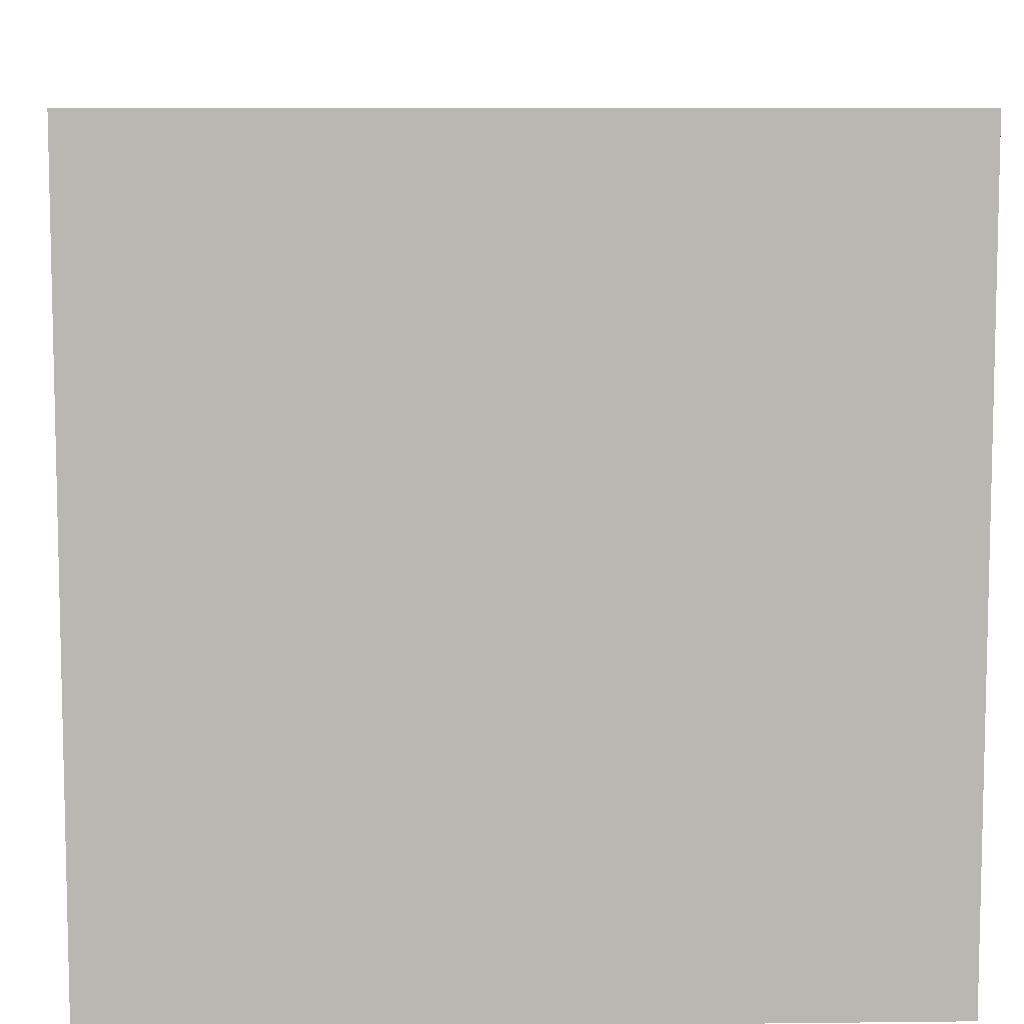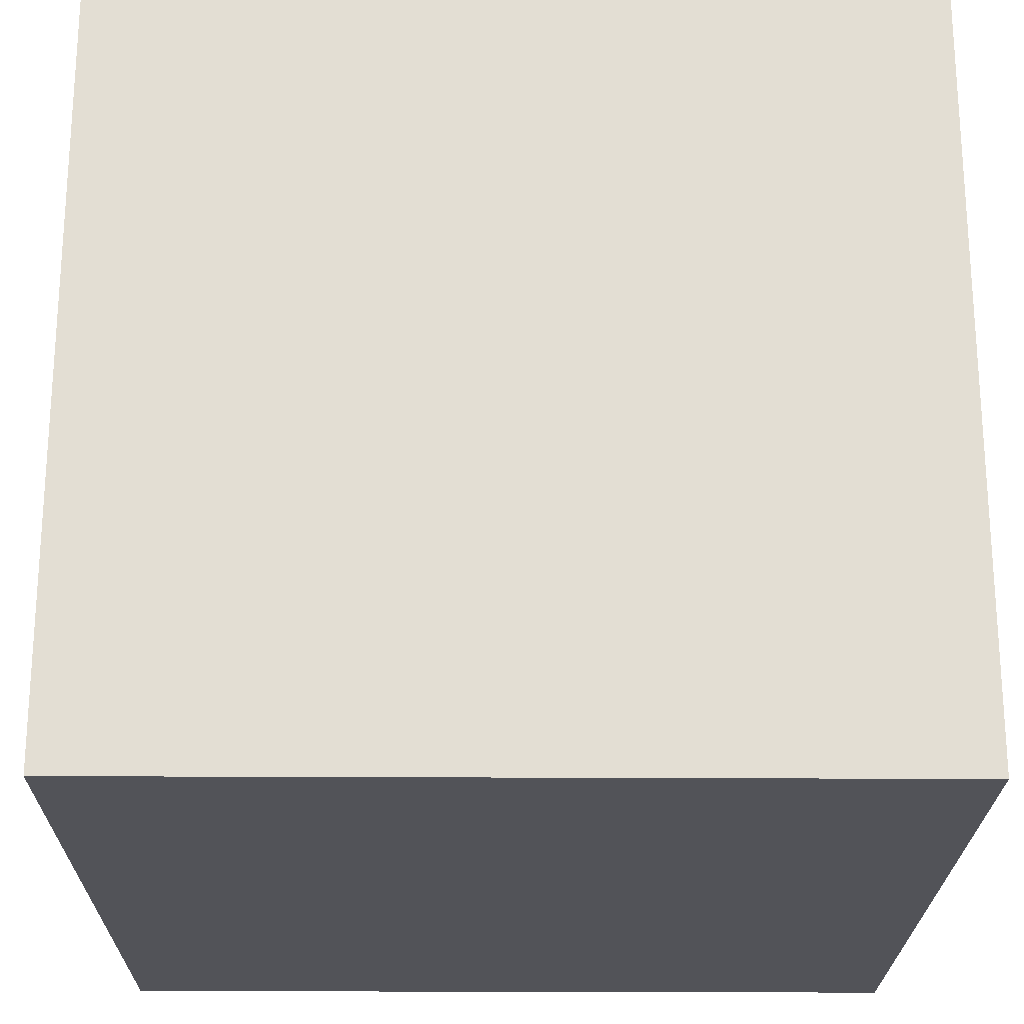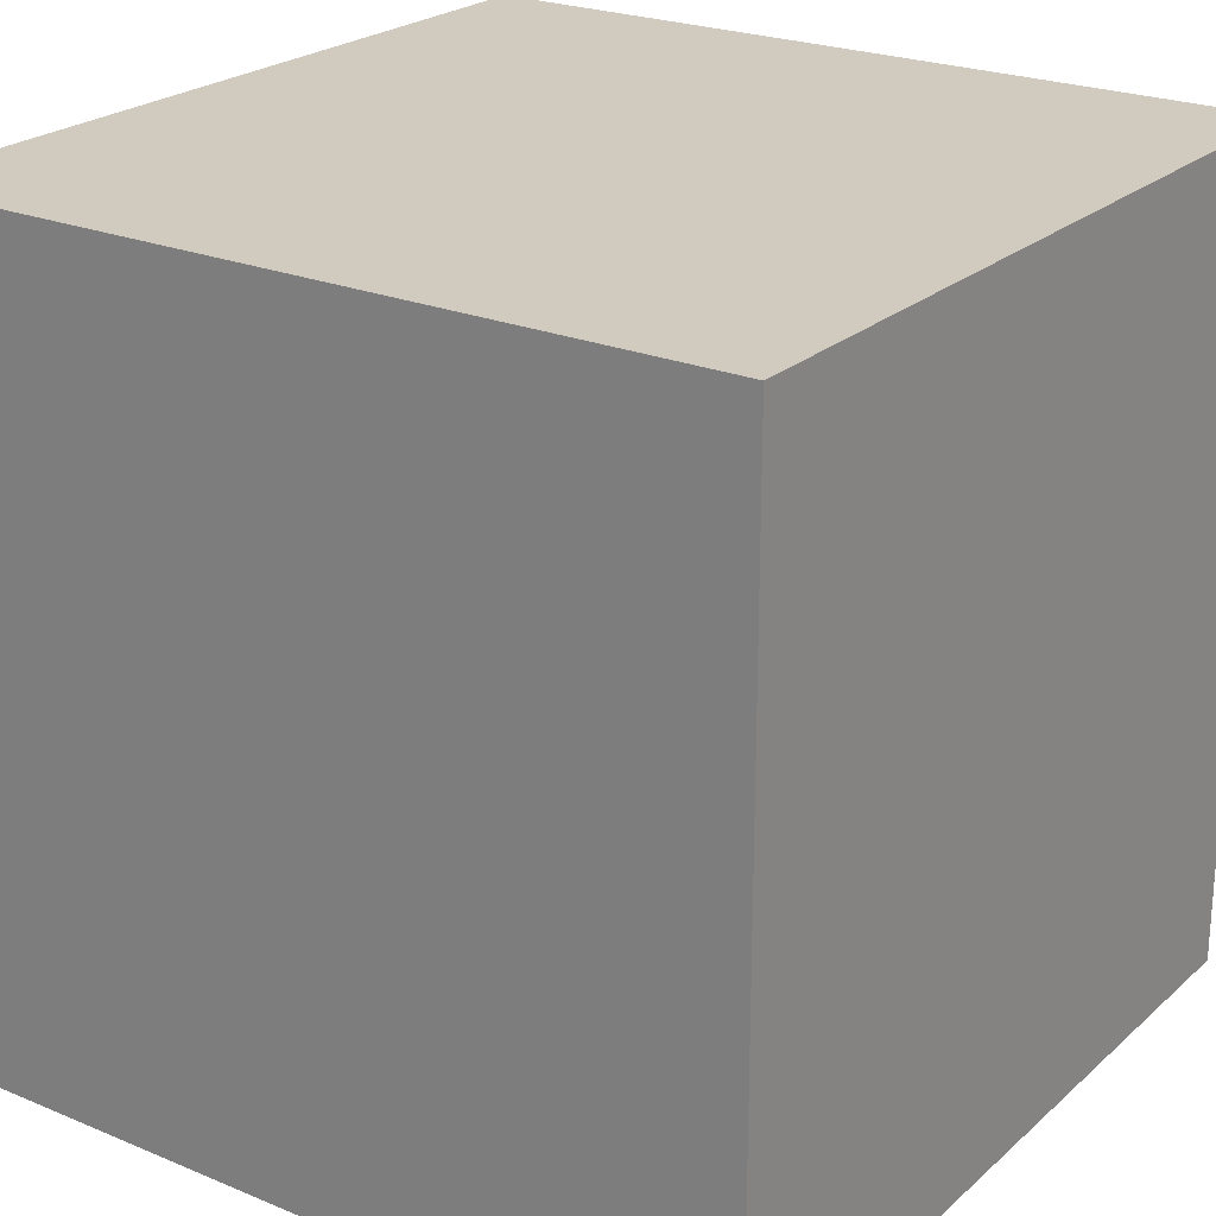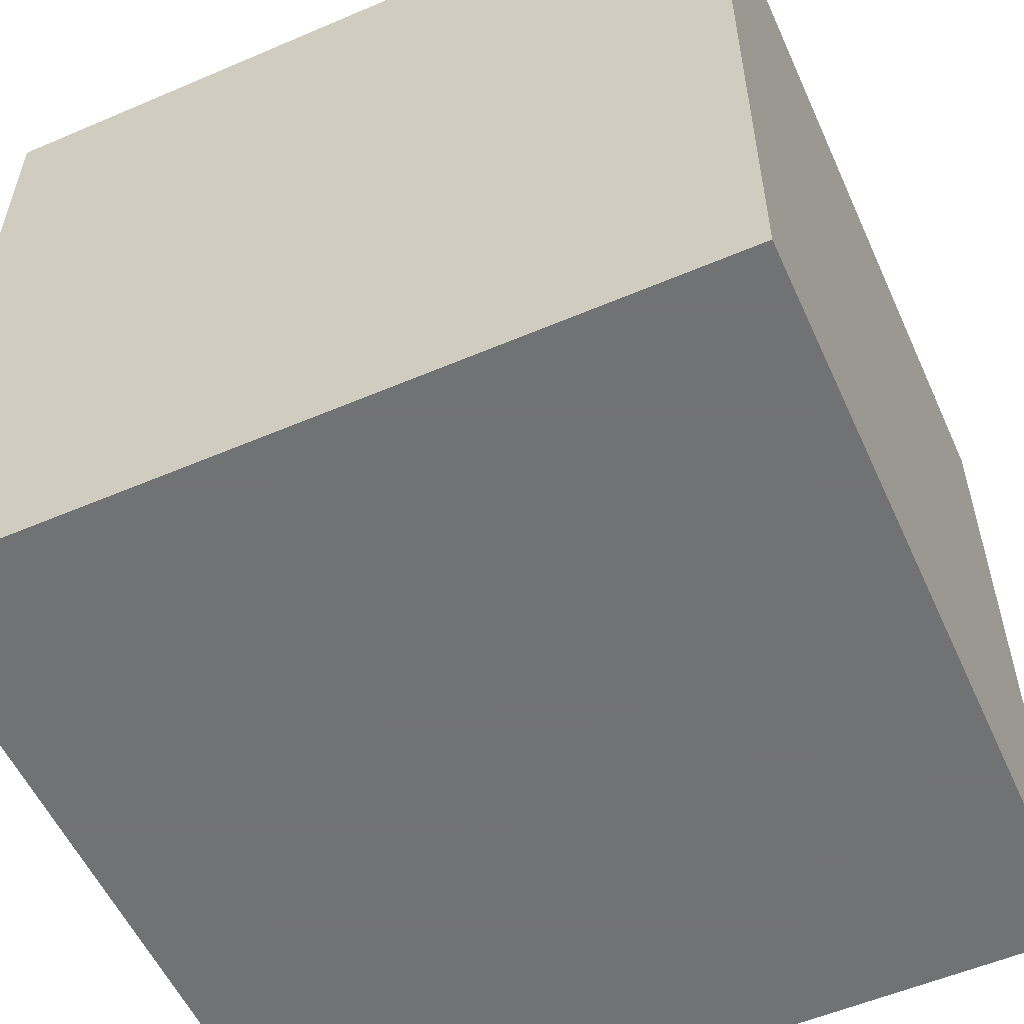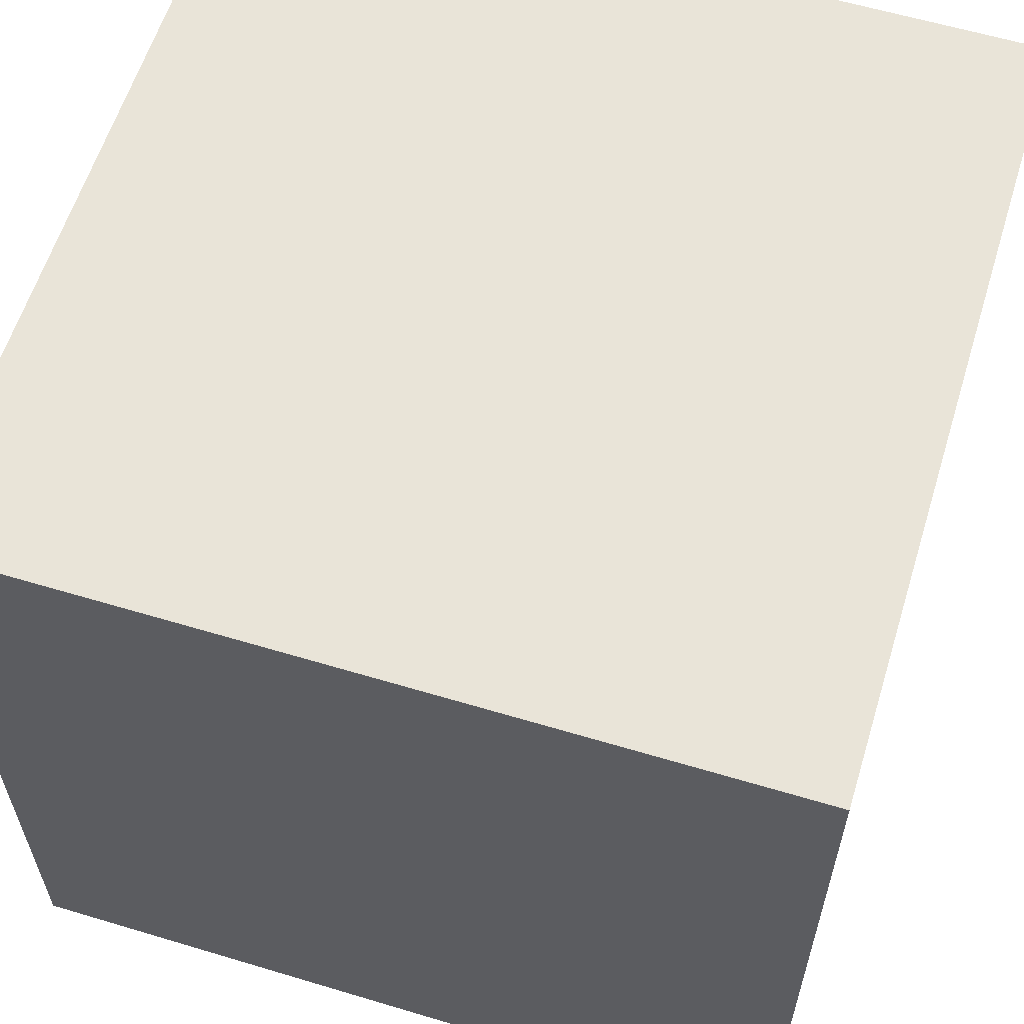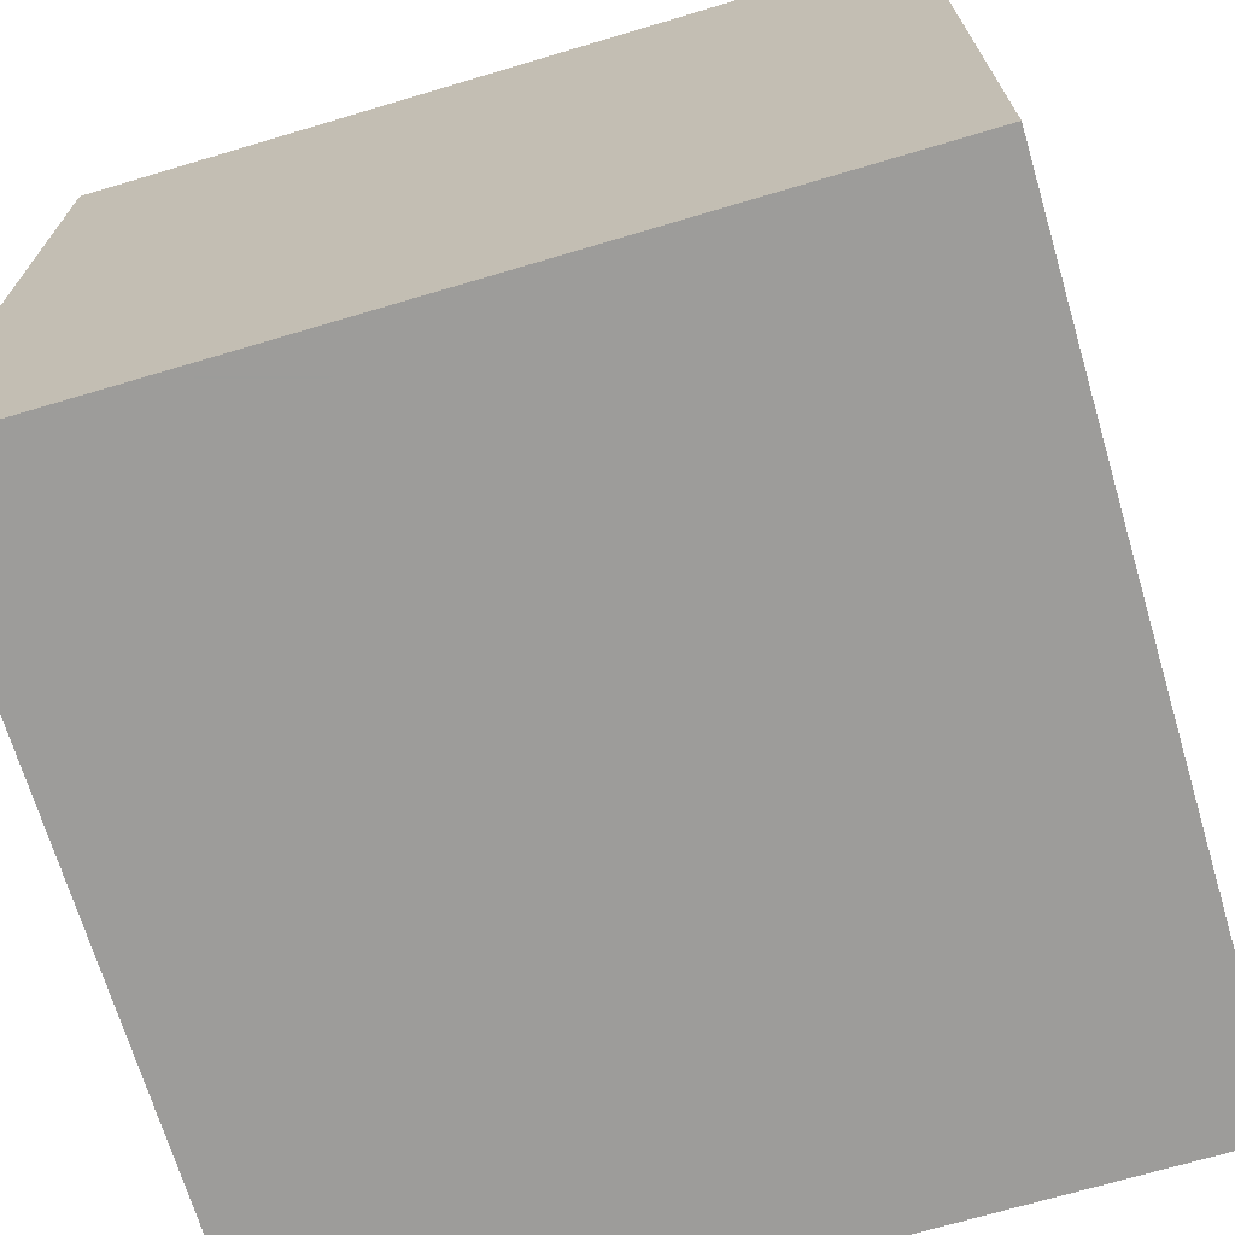
<metadata>
{"format":"obj","ext":"obj","renderer":"f3d","projection":"perspective","resolution":1024,"background":"white","views":[{"elev":8.2,"azim":88.2,"up":"+Y"},{"elev":-22.6,"azim":179.4,"up":"+Z"},{"elev":23.5,"azim":-145.1,"up":"+Z"},{"elev":-55.6,"azim":24.2,"up":"+Z"},{"elev":60.1,"azim":17.1,"up":"+Z"},{"elev":-70.0,"azim":-163.4,"up":"+Z"}]}
</metadata>
<code>
o Cube
v 1 -1 -1
v 1 -1 1
v -1 -1 1
v -1 -1 -1
v 1 1 -1
v 1 1 1
v -1 1 1
v -1 1 -1
f 1 2 3 4
f 5 8 7 6
f 1 5 6 2
f 2 6 7 3
f 3 7 8 4
f 5 1 4 8

</code>
